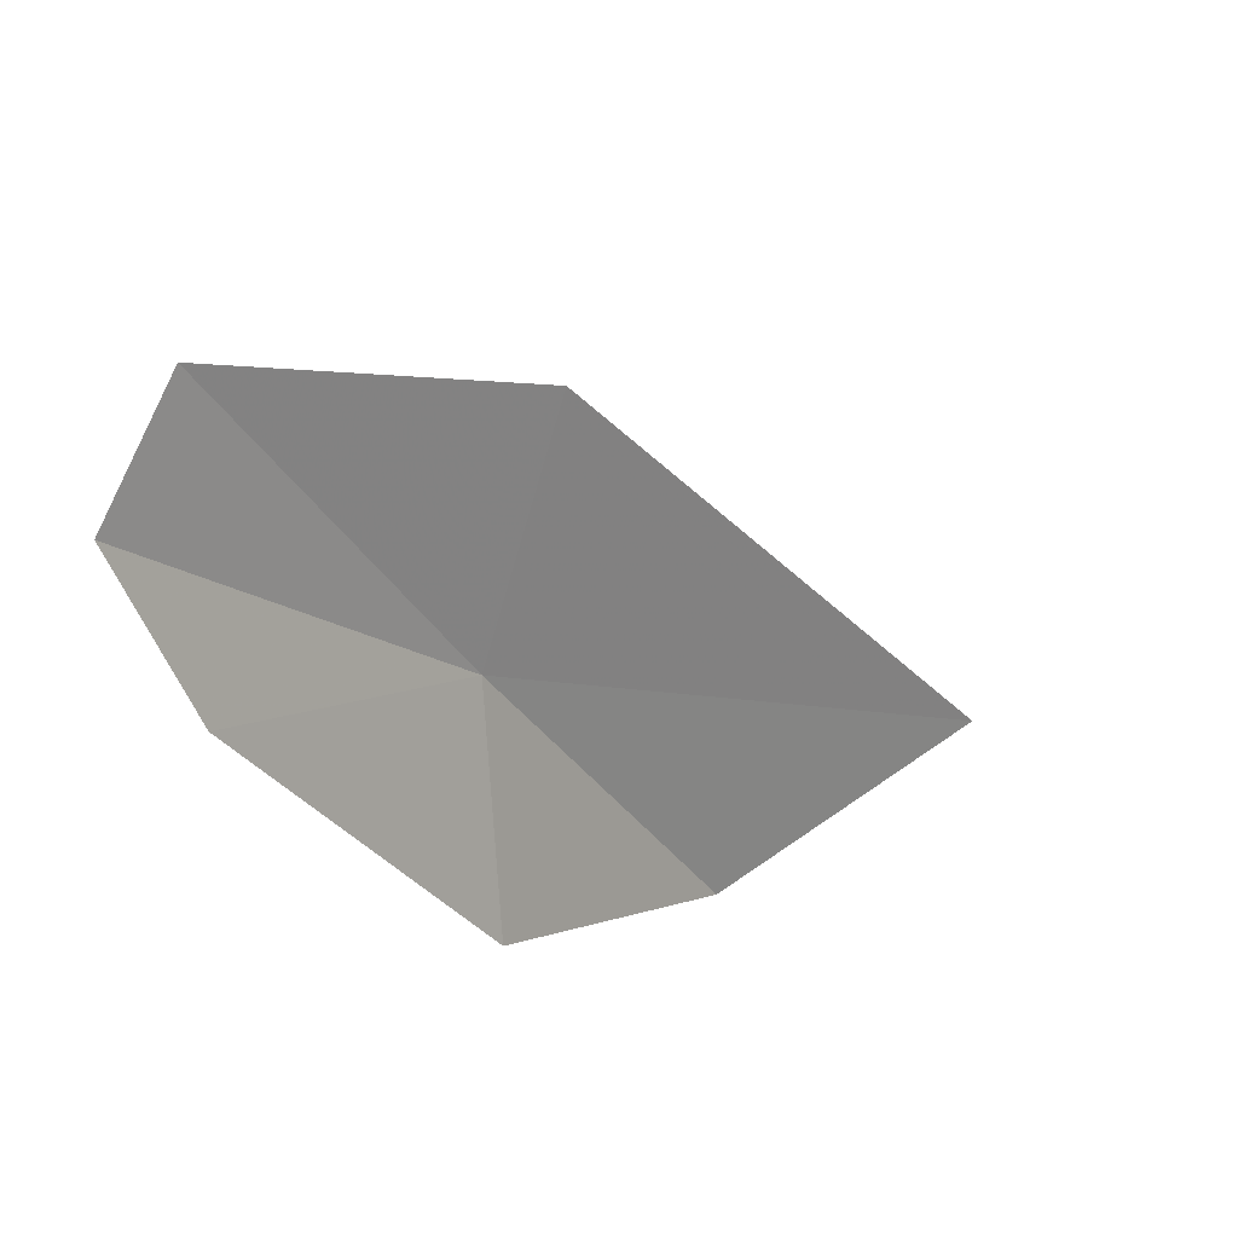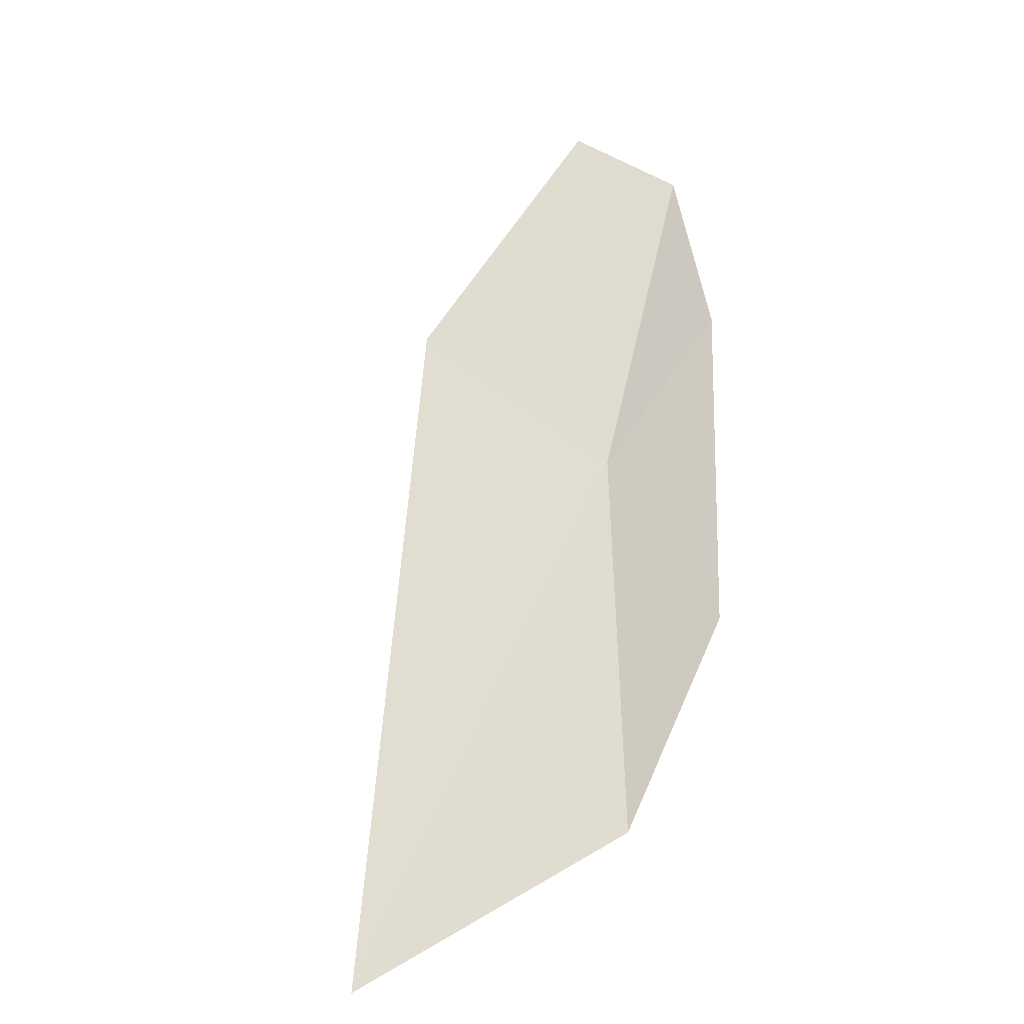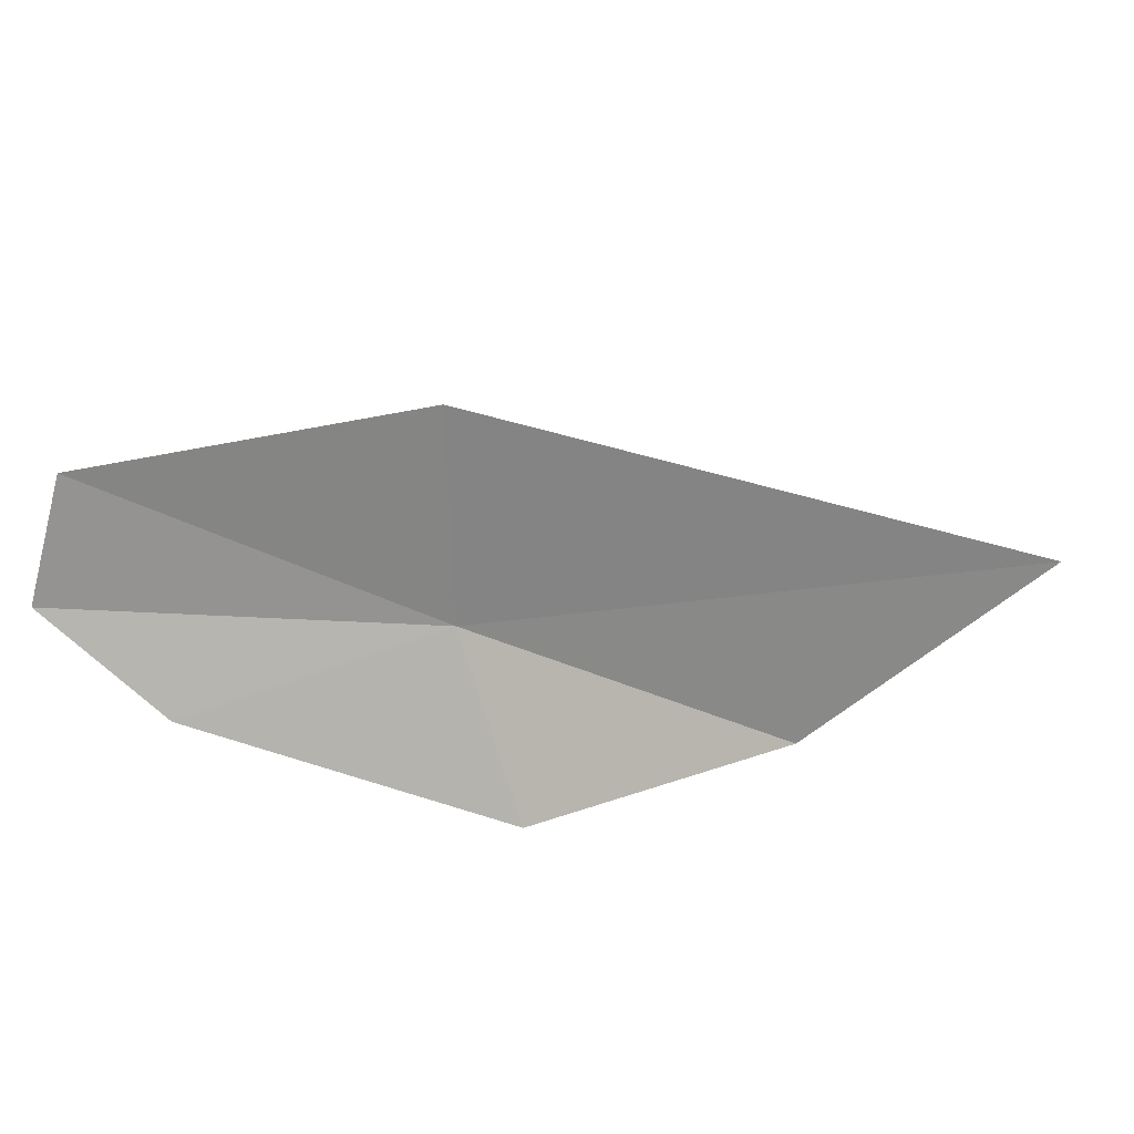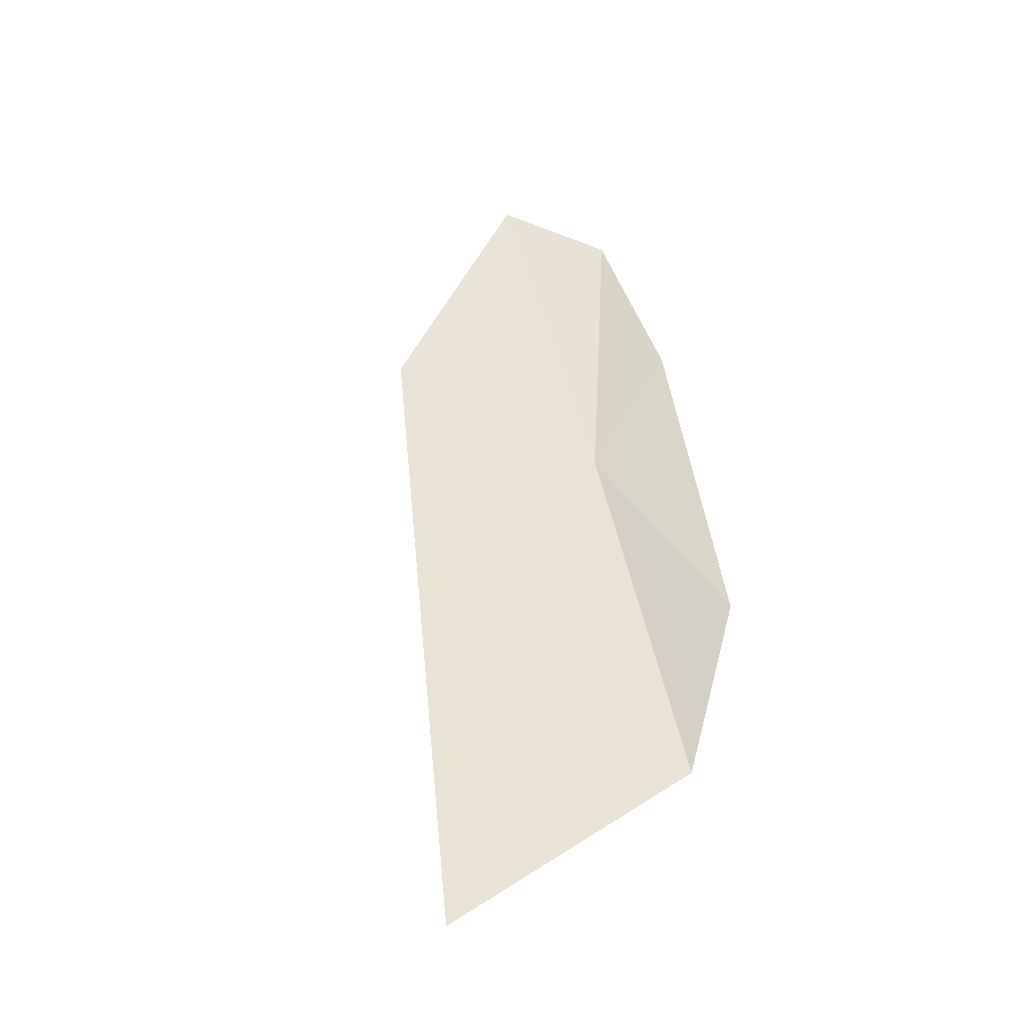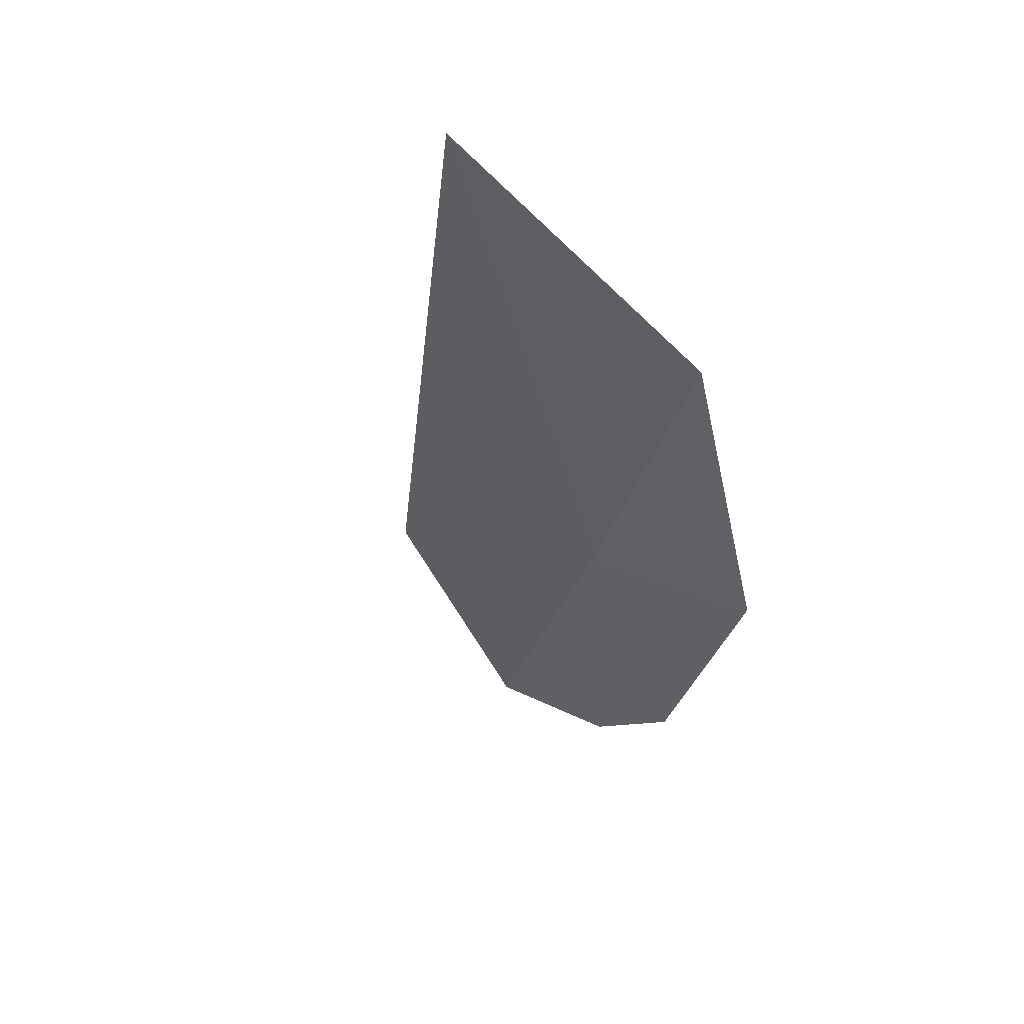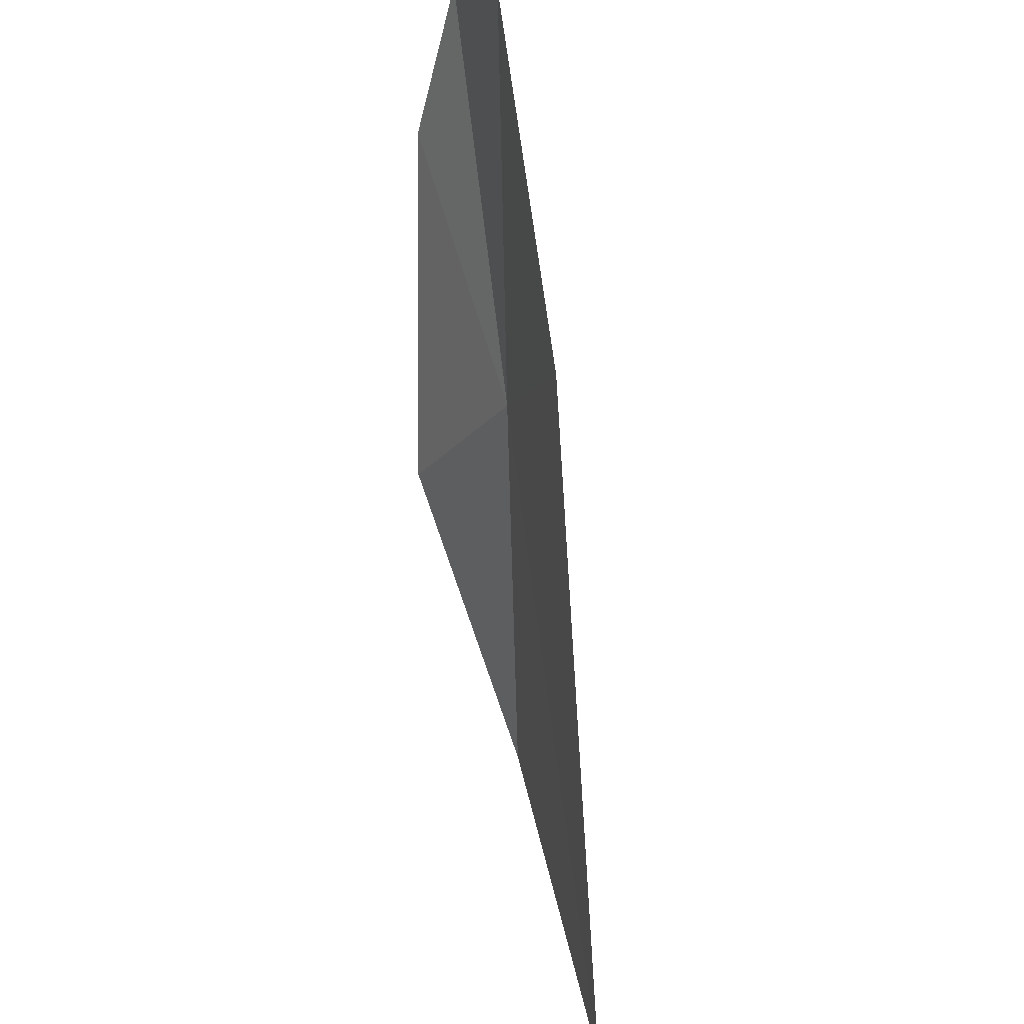
<metadata>
{"format":"obj","ext":"obj","renderer":"f3d","projection":"perspective","resolution":1024,"background":"white","views":[{"elev":37.7,"azim":159.7,"up":"+Y"},{"elev":71.5,"azim":-34.5,"up":"+Z"},{"elev":-47.0,"azim":-154.6,"up":"+Z"},{"elev":55.6,"azim":-44.4,"up":"+Z"},{"elev":-19.8,"azim":-44.5,"up":"+Z"},{"elev":60.4,"azim":-81.5,"up":"+Y"}]}
</metadata>
<code>
v 2.248 -10.34 37.07
v 2.928 -9.716 36.85
v 2.8 -10.08 36.78
v 1.728 -11.15 37.18
v 0.9969 -11.13 37.47
v 2.296 -10.79 36.84
v 2.747 -9.508 36.98
v 2.031 -9.85 37.21
f 1 3 2
f 1 5 4
f 1 4 6
f 1 6 3
f 1 2 7
f 1 7 8
f 1 8 5

</code>
